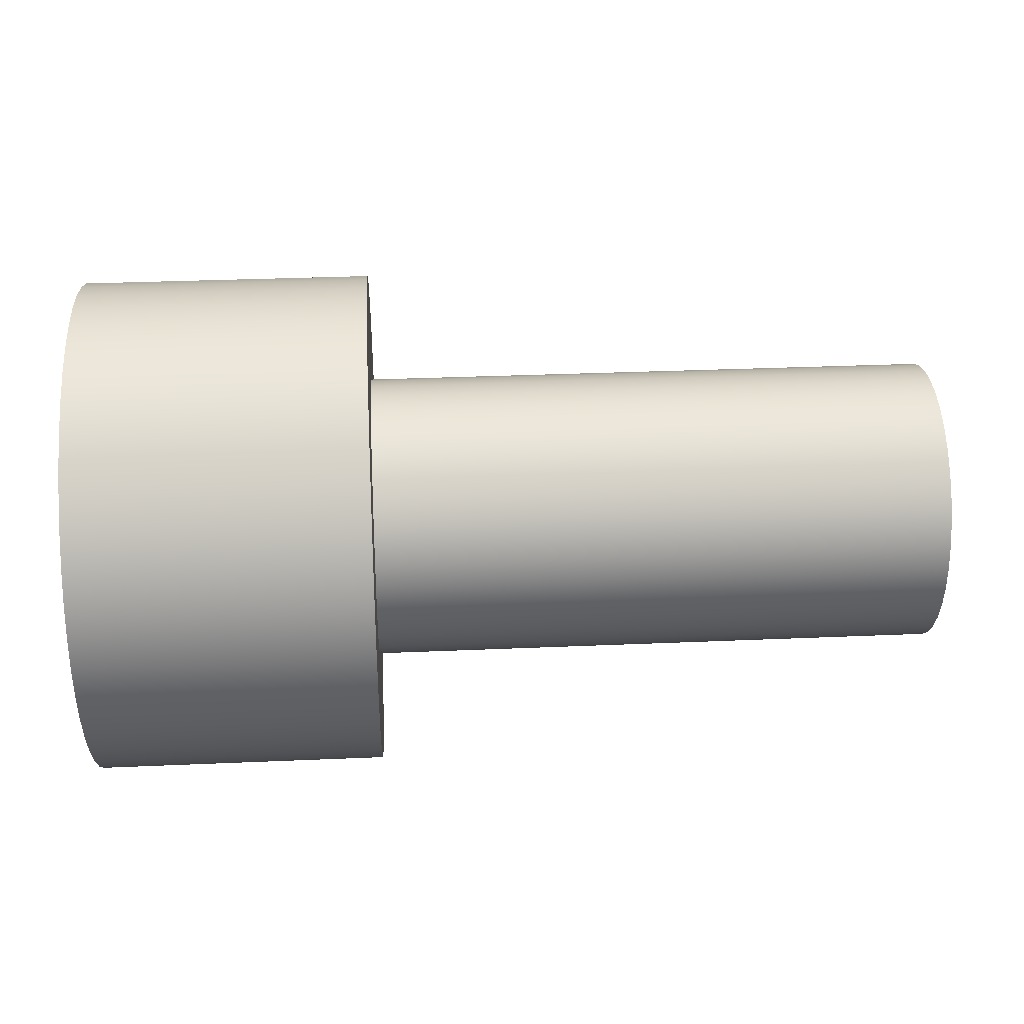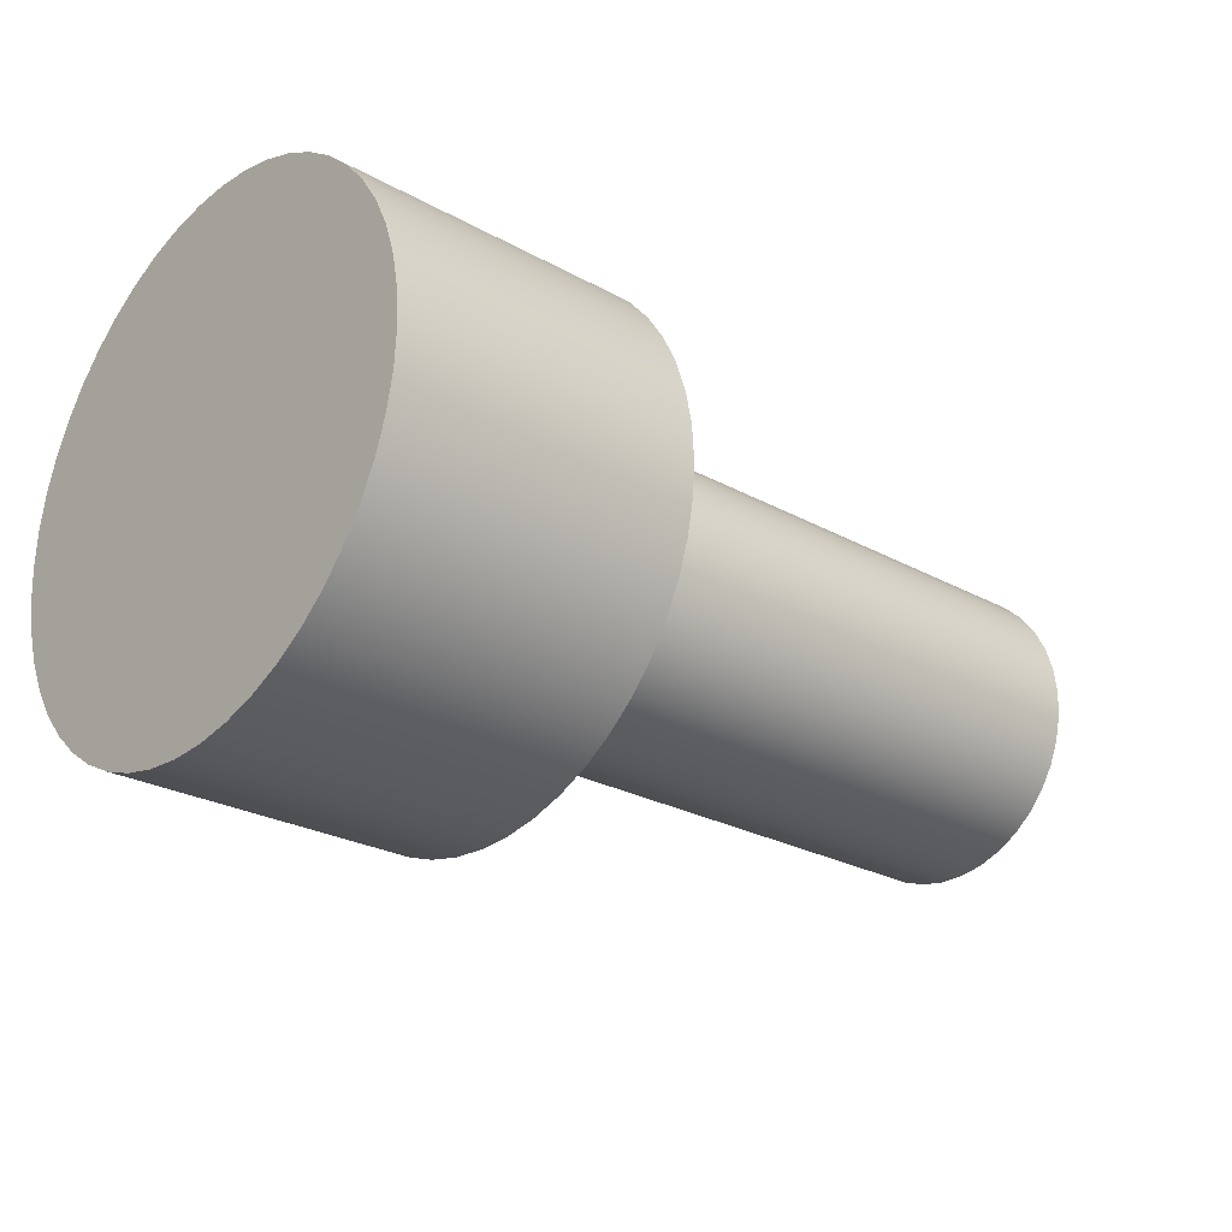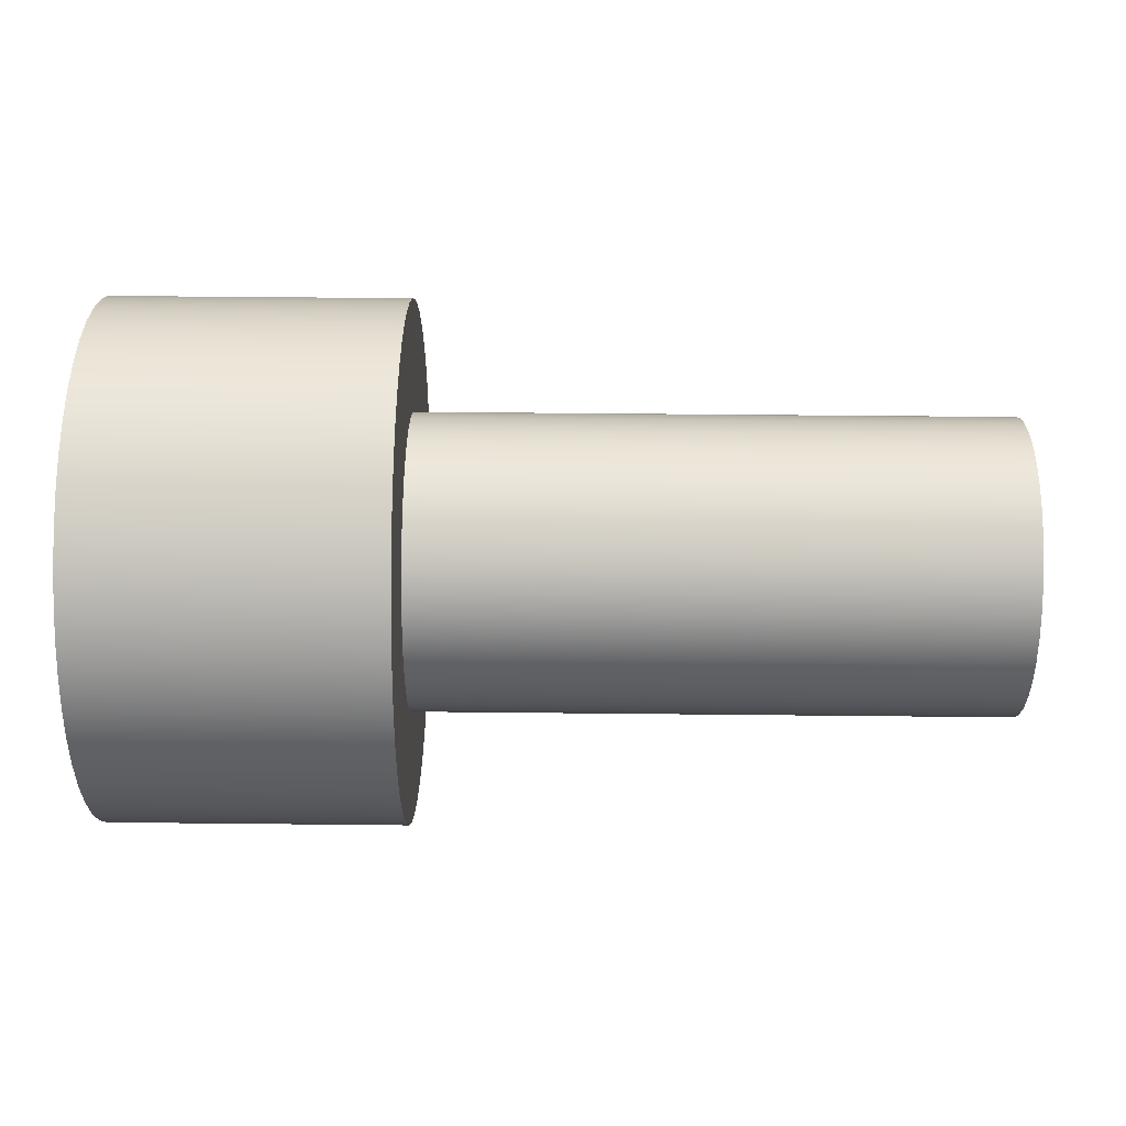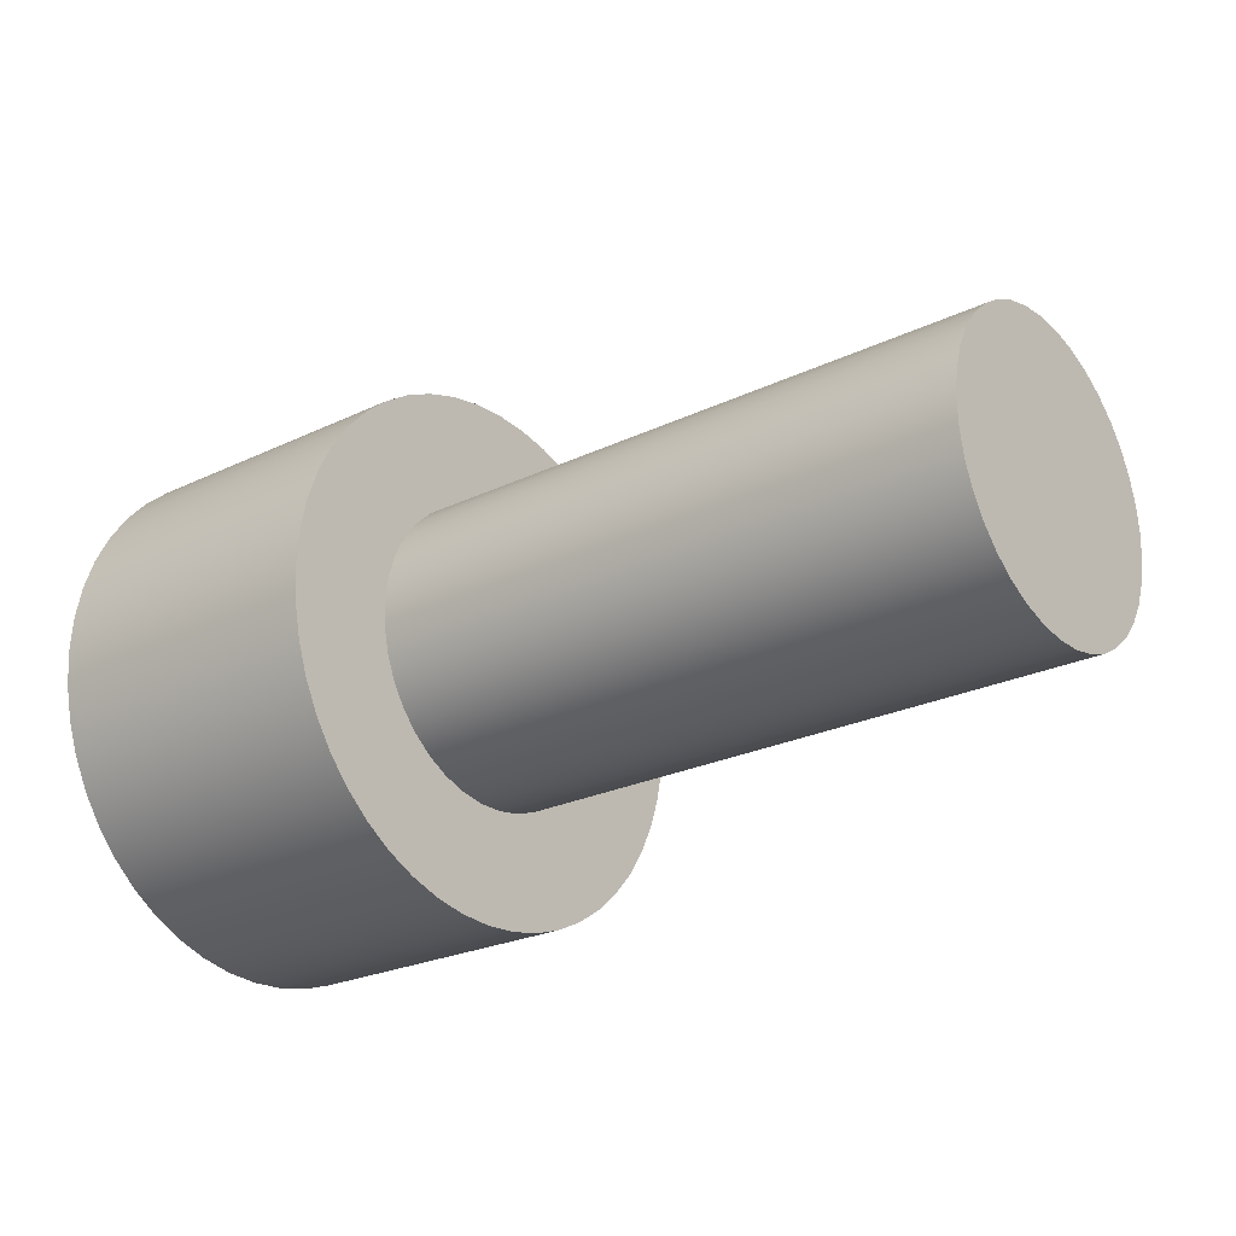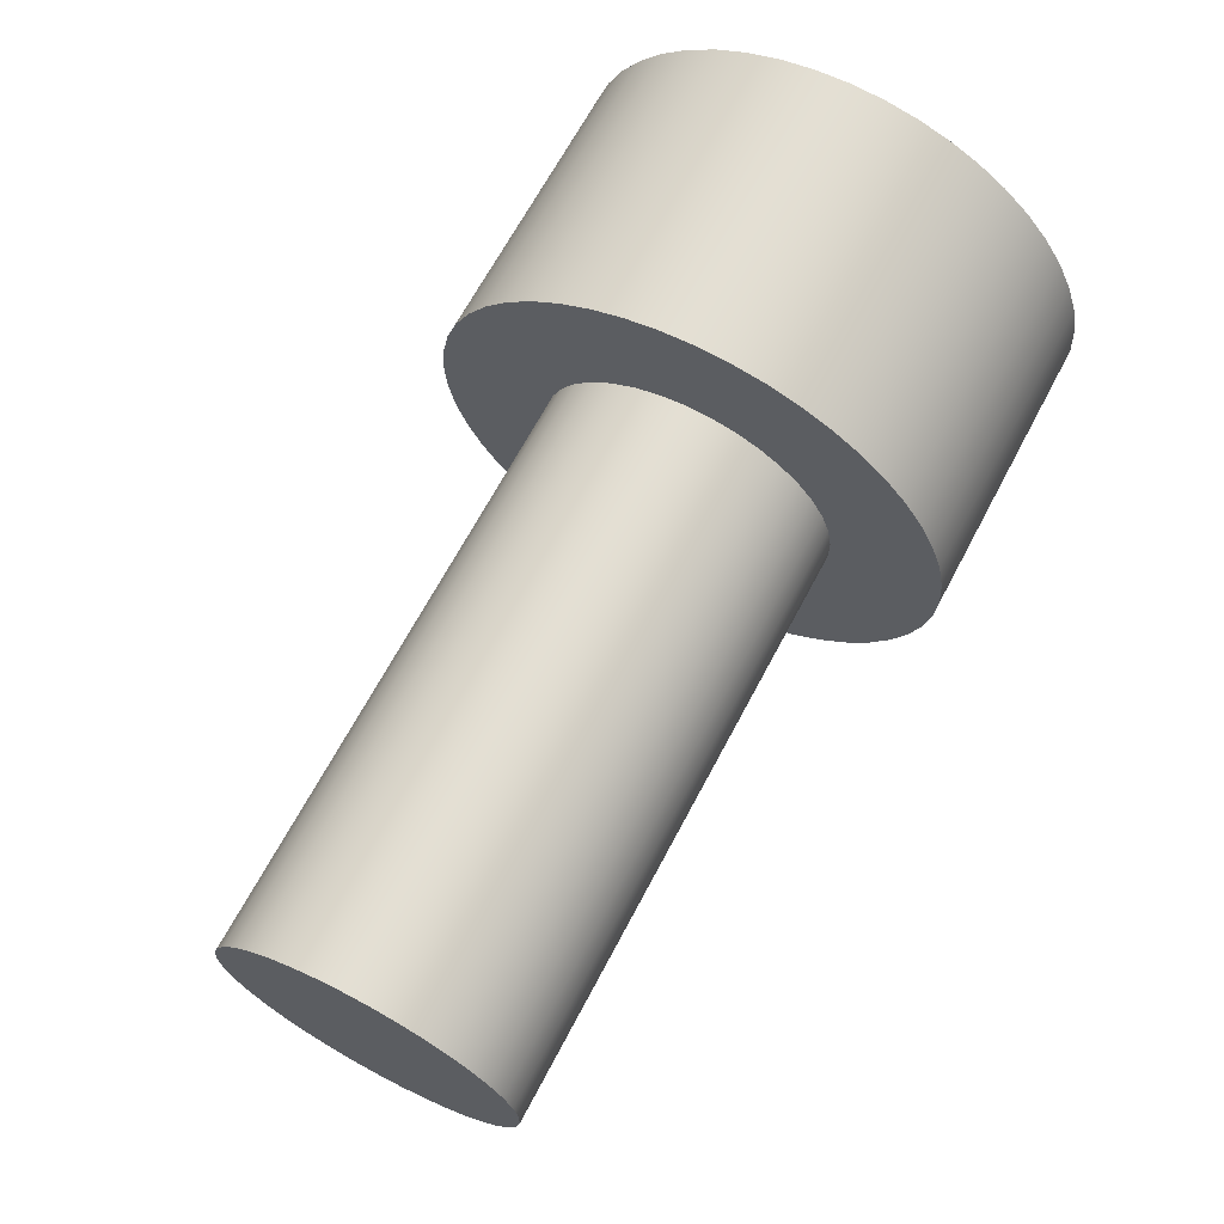
<metadata>
{"format":"obj","ext":"obj","renderer":"f3d","projection":"perspective","resolution":1024,"background":"white","views":[{"elev":32.0,"azim":-3.5,"up":"+Z"},{"elev":-25.3,"azim":-41.8,"up":"+Z"},{"elev":46.8,"azim":0.7,"up":"+Y"},{"elev":-24.4,"azim":38.4,"up":"+Z"},{"elev":67.0,"azim":117.9,"up":"+Y"}]}
</metadata>
<code>
v 1.2 -4 -16.8
v 1.2 -3.966 -16.8
v 1.2 -3.933 -16.81
v 1.2 -3.902 -16.83
v 1.2 -3.874 -16.84
v 1.2 -3.85 -16.87
v 1.2 -3.83 -16.9
v 1.2 -3.814 -16.93
v 1.2 -3.804 -16.96
v 1.2 -3.8 -16.99
v 1.2 -3.802 -17.03
v 1.2 -3.809 -17.06
v 1.2 -3.821 -17.09
v 1.2 -3.839 -17.12
v 1.2 -3.862 -17.14
v 1.2 -3.888 -17.17
v 1.2 -3.918 -17.18
v 1.2 -3.95 -17.19
v 1.2 -3.983 -17.2
v 1.2 -4.017 -17.2
v 1.2 -4.05 -17.19
v 1.2 -4.082 -17.18
v 1.2 -4.112 -17.17
v 1.2 -4.138 -17.14
v 1.2 -4.161 -17.12
v 1.2 -4.179 -17.09
v 1.2 -4.191 -17.06
v 1.2 -4.198 -17.03
v 1.2 -4.2 -16.99
v 1.2 -4.196 -16.96
v 1.2 -4.186 -16.93
v 1.2 -4.17 -16.9
v 1.2 -4.15 -16.87
v 1.2 -4.126 -16.84
v 1.2 -4.098 -16.83
v 1.2 -4.067 -16.81
v 1.2 -4.034 -16.8
v 0.4 -4 -16.8
v 0.4 -4.034 -16.8
v 0.4 -4.067 -16.81
v 0.4 -4.098 -16.83
v 0.4 -4.126 -16.84
v 0.4 -4.15 -16.87
v 0.4 -4.17 -16.9
v 0.4 -4.186 -16.93
v 0.4 -4.196 -16.96
v 0.4 -4.2 -16.99
v 0.4 -4.198 -17.03
v 0.4 -4.191 -17.06
v 0.4 -4.179 -17.09
v 0.4 -4.161 -17.12
v 0.4 -4.138 -17.14
v 0.4 -4.112 -17.17
v 0.4 -4.082 -17.18
v 0.4 -4.05 -17.19
v 0.4 -4.017 -17.2
v 0.4 -3.983 -17.2
v 0.4 -3.95 -17.19
v 0.4 -3.918 -17.18
v 0.4 -3.888 -17.17
v 0.4 -3.862 -17.14
v 0.4 -3.839 -17.12
v 0.4 -3.821 -17.09
v 0.4 -3.809 -17.06
v 0.4 -3.802 -17.03
v 0.4 -3.8 -16.99
v 0.4 -3.804 -16.96
v 0.4 -3.814 -16.93
v 0.4 -3.83 -16.9
v 0.4 -3.85 -16.87
v 0.4 -3.874 -16.84
v 0.4 -3.902 -16.83
v 0.4 -3.933 -16.81
v 0.4 -3.966 -16.8
v 0.4 -4 -16.8
v 1.2 -4 -16.8
v 1.2 -4 -16.8
v 1.2 -4.034 -16.8
v 1.2 -4.067 -16.81
v 1.2 -4.098 -16.83
v 1.2 -4.126 -16.84
v 1.2 -4.15 -16.87
v 1.2 -4.17 -16.9
v 1.2 -4.186 -16.93
v 1.2 -4.196 -16.96
v 1.2 -4.2 -16.99
v 1.2 -4.198 -17.03
v 1.2 -4.191 -17.06
v 1.2 -4.179 -17.09
v 1.2 -4.161 -17.12
v 1.2 -4.138 -17.14
v 1.2 -4.112 -17.17
v 1.2 -4.082 -17.18
v 1.2 -4.05 -17.19
v 1.2 -4.017 -17.2
v 1.2 -3.983 -17.2
v 1.2 -3.95 -17.19
v 1.2 -3.918 -17.18
v 1.2 -3.888 -17.17
v 1.2 -3.862 -17.14
v 1.2 -3.839 -17.12
v 1.2 -3.821 -17.09
v 1.2 -3.809 -17.06
v 1.2 -3.802 -17.03
v 1.2 -3.8 -16.99
v 1.2 -3.804 -16.96
v 1.2 -3.814 -16.93
v 1.2 -3.83 -16.9
v 1.2 -3.85 -16.87
v 1.2 -3.874 -16.84
v 1.2 -3.902 -16.83
v 1.2 -3.933 -16.81
v 1.2 -3.966 -16.8
v 0.4 -4 -16.65
v 0.4 -3.954 -16.65
v 0.4 -3.909 -16.66
v 0.4 -3.866 -16.68
v 0.4 -3.825 -16.7
v 0.4 -3.787 -16.72
v 0.4 -3.753 -16.75
v 0.4 -3.722 -16.79
v 0.4 -3.697 -16.83
v 0.4 -3.677 -16.87
v 0.4 -3.662 -16.91
v 0.4 -3.653 -16.95
v 0.4 -3.65 -17
v 0.4 -3.653 -17.05
v 0.4 -3.662 -17.09
v 0.4 -3.677 -17.13
v 0.4 -3.697 -17.17
v 0.4 -3.722 -17.21
v 0.4 -3.753 -17.25
v 0.4 -3.787 -17.28
v 0.4 -3.825 -17.3
v 0.4 -3.866 -17.32
v 0.4 -3.909 -17.34
v 0.4 -3.954 -17.35
v 0.4 -4 -17.35
v 0.4 -4.046 -17.35
v 0.4 -4.091 -17.34
v 0.4 -4.134 -17.32
v 0.4 -4.175 -17.3
v 0.4 -4.213 -17.28
v 0.4 -4.247 -17.25
v 0.4 -4.278 -17.21
v 0.4 -4.303 -17.17
v 0.4 -4.323 -17.13
v 0.4 -4.338 -17.09
v 0.4 -4.347 -17.05
v 0.4 -4.35 -17
v 0.4 -4.347 -16.95
v 0.4 -4.338 -16.91
v 0.4 -4.323 -16.87
v 0.4 -4.303 -16.83
v 0.4 -4.278 -16.79
v 0.4 -4.247 -16.75
v 0.4 -4.213 -16.72
v 0.4 -4.175 -16.7
v 0.4 -4.134 -16.68
v 0.4 -4.091 -16.66
v 0.4 -4.046 -16.65
v 0 -4 -16.65
v 0 -4.046 -16.65
v 0 -4.091 -16.66
v 0 -4.134 -16.68
v 0 -4.175 -16.7
v 0 -4.213 -16.72
v 0 -4.247 -16.75
v 0 -4.278 -16.79
v 0 -4.303 -16.83
v 0 -4.323 -16.87
v 0 -4.338 -16.91
v 0 -4.347 -16.95
v 0 -4.35 -17
v 0 -4.347 -17.05
v 0 -4.338 -17.09
v 0 -4.323 -17.13
v 0 -4.303 -17.17
v 0 -4.278 -17.21
v 0 -4.247 -17.25
v 0 -4.213 -17.28
v 0 -4.175 -17.3
v 0 -4.134 -17.32
v 0 -4.091 -17.34
v 0 -4.046 -17.35
v 0 -4 -17.35
v 0 -3.954 -17.35
v 0 -3.909 -17.34
v 0 -3.866 -17.32
v 0 -3.825 -17.3
v 0 -3.787 -17.28
v 0 -3.753 -17.25
v 0 -3.722 -17.21
v 0 -3.697 -17.17
v 0 -3.677 -17.13
v 0 -3.662 -17.09
v 0 -3.653 -17.05
v 0 -3.65 -17
v 0 -3.653 -16.95
v 0 -3.662 -16.91
v 0 -3.677 -16.87
v 0 -3.697 -16.83
v 0 -3.722 -16.79
v 0 -3.753 -16.75
v 0 -3.787 -16.72
v 0 -3.825 -16.7
v 0 -3.866 -16.68
v 0 -3.909 -16.66
v 0 -3.954 -16.65
v 0 -4 -16.65
v 0.4 -4 -16.65
v 0.4 -4 -16.8
v 0.4 -3.966 -16.8
v 0.4 -3.933 -16.81
v 0.4 -3.902 -16.83
v 0.4 -3.874 -16.84
v 0.4 -3.85 -16.87
v 0.4 -3.83 -16.9
v 0.4 -3.814 -16.93
v 0.4 -3.804 -16.96
v 0.4 -3.8 -16.99
v 0.4 -3.802 -17.03
v 0.4 -3.809 -17.06
v 0.4 -3.821 -17.09
v 0.4 -3.839 -17.12
v 0.4 -3.862 -17.14
v 0.4 -3.888 -17.17
v 0.4 -3.918 -17.18
v 0.4 -3.95 -17.19
v 0.4 -3.983 -17.2
v 0.4 -4.017 -17.2
v 0.4 -4.05 -17.19
v 0.4 -4.082 -17.18
v 0.4 -4.112 -17.17
v 0.4 -4.138 -17.14
v 0.4 -4.161 -17.12
v 0.4 -4.179 -17.09
v 0.4 -4.191 -17.06
v 0.4 -4.198 -17.03
v 0.4 -4.2 -16.99
v 0.4 -4.196 -16.96
v 0.4 -4.186 -16.93
v 0.4 -4.17 -16.9
v 0.4 -4.15 -16.87
v 0.4 -4.126 -16.84
v 0.4 -4.098 -16.83
v 0.4 -4.067 -16.81
v 0.4 -4.034 -16.8
v 0.4 -4 -16.65
v 0.4 -4.046 -16.65
v 0.4 -4.091 -16.66
v 0.4 -4.134 -16.68
v 0.4 -4.175 -16.7
v 0.4 -4.213 -16.72
v 0.4 -4.247 -16.75
v 0.4 -4.278 -16.79
v 0.4 -4.303 -16.83
v 0.4 -4.323 -16.87
v 0.4 -4.338 -16.91
v 0.4 -4.347 -16.95
v 0.4 -4.35 -17
v 0.4 -4.347 -17.05
v 0.4 -4.338 -17.09
v 0.4 -4.323 -17.13
v 0.4 -4.303 -17.17
v 0.4 -4.278 -17.21
v 0.4 -4.247 -17.25
v 0.4 -4.213 -17.28
v 0.4 -4.175 -17.3
v 0.4 -4.134 -17.32
v 0.4 -4.091 -17.34
v 0.4 -4.046 -17.35
v 0.4 -4 -17.35
v 0.4 -3.954 -17.35
v 0.4 -3.909 -17.34
v 0.4 -3.866 -17.32
v 0.4 -3.825 -17.3
v 0.4 -3.787 -17.28
v 0.4 -3.753 -17.25
v 0.4 -3.722 -17.21
v 0.4 -3.697 -17.17
v 0.4 -3.677 -17.13
v 0.4 -3.662 -17.09
v 0.4 -3.653 -17.05
v 0.4 -3.65 -17
v 0.4 -3.653 -16.95
v 0.4 -3.662 -16.91
v 0.4 -3.677 -16.87
v 0.4 -3.697 -16.83
v 0.4 -3.722 -16.79
v 0.4 -3.753 -16.75
v 0.4 -3.787 -16.72
v 0.4 -3.825 -16.7
v 0.4 -3.866 -16.68
v 0.4 -3.909 -16.66
v 0.4 -3.954 -16.65
v 0 -4 -16.65
v 0 -3.954 -16.65
v 0 -3.909 -16.66
v 0 -3.866 -16.68
v 0 -3.825 -16.7
v 0 -3.787 -16.72
v 0 -3.753 -16.75
v 0 -3.722 -16.79
v 0 -3.697 -16.83
v 0 -3.677 -16.87
v 0 -3.662 -16.91
v 0 -3.653 -16.95
v 0 -3.65 -17
v 0 -3.653 -17.05
v 0 -3.662 -17.09
v 0 -3.677 -17.13
v 0 -3.697 -17.17
v 0 -3.722 -17.21
v 0 -3.753 -17.25
v 0 -3.787 -17.28
v 0 -3.825 -17.3
v 0 -3.866 -17.32
v 0 -3.909 -17.34
v 0 -3.954 -17.35
v 0 -4 -17.35
v 0 -4.046 -17.35
v 0 -4.091 -17.34
v 0 -4.134 -17.32
v 0 -4.175 -17.3
v 0 -4.213 -17.28
v 0 -4.247 -17.25
v 0 -4.278 -17.21
v 0 -4.303 -17.17
v 0 -4.323 -17.13
v 0 -4.338 -17.09
v 0 -4.347 -17.05
v 0 -4.35 -17
v 0 -4.347 -16.95
v 0 -4.338 -16.91
v 0 -4.323 -16.87
v 0 -4.303 -16.83
v 0 -4.278 -16.79
v 0 -4.247 -16.75
v 0 -4.213 -16.72
v 0 -4.175 -16.7
v 0 -4.134 -16.68
v 0 -4.091 -16.66
v 0 -4.046 -16.65
g 7b0673ca-e2ac-11ea-bbaa-54bf646e7e1f
f 2 74 1
f 1 74 75
f 76 38 37
f 37 38 39
f 37 39 40
f 2 3 74
f 74 3 73
f 73 3 4
f 73 4 72
f 72 4 5
f 72 5 71
f 71 5 6
f 71 6 70
f 70 6 7
f 70 7 69
f 69 7 8
f 69 8 68
f 68 8 9
f 68 9 67
f 67 9 10
f 67 10 66
f 66 10 11
f 66 11 65
f 65 11 12
f 65 12 64
f 64 12 13
f 64 13 63
f 63 13 14
f 63 14 62
f 62 14 15
f 62 15 61
f 61 15 16
f 61 16 60
f 60 16 17
f 60 17 59
f 59 17 18
f 59 18 58
f 58 18 19
f 58 19 57
f 57 19 20
f 57 20 56
f 56 20 21
f 56 21 55
f 55 21 22
f 55 22 54
f 54 22 23
f 54 23 53
f 53 23 24
f 53 24 52
f 52 24 25
f 52 25 51
f 51 25 26
f 51 26 50
f 50 26 27
f 50 27 49
f 49 27 28
f 49 28 48
f 48 28 29
f 48 29 47
f 47 29 30
f 47 30 46
f 46 30 31
f 46 31 45
f 45 31 32
f 45 32 44
f 44 32 33
f 44 33 43
f 43 33 34
f 43 34 42
f 42 34 35
f 42 35 41
f 41 35 36
f 41 36 40
f 40 36 37
g 7b0b2f6e-e2ac-11ea-8548-54bf646e7e1f
f 78 95 77
f 77 95 96
f 77 96 113
f 113 96 97
f 113 97 112
f 112 97 98
f 112 98 111
f 111 98 99
f 111 99 110
f 110 99 100
f 110 100 109
f 109 100 101
f 109 101 108
f 108 101 102
f 108 102 107
f 107 102 103
f 107 103 106
f 106 103 104
f 106 104 105
f 95 78 94
f 94 78 79
f 94 79 93
f 93 79 80
f 93 80 92
f 92 80 81
f 92 81 91
f 91 81 82
f 91 82 90
f 90 82 83
f 90 83 89
f 89 83 84
f 89 84 88
f 88 84 85
f 88 85 87
f 87 85 86
g 7a9be094-e2ac-11ea-99f8-54bf646e7e1f
f 115 209 114
f 114 209 210
f 211 162 161
f 161 162 163
f 161 163 160
f 160 163 164
f 160 164 159
f 159 164 165
f 159 165 158
f 158 165 166
f 158 166 157
f 157 166 167
f 157 167 156
f 156 167 168
f 156 168 155
f 155 168 169
f 155 169 154
f 154 169 170
f 154 170 153
f 153 170 171
f 153 171 152
f 152 171 172
f 152 172 151
f 151 172 173
f 151 173 150
f 150 173 174
f 150 174 149
f 149 174 175
f 149 175 148
f 148 175 176
f 148 176 147
f 147 176 177
f 147 177 146
f 146 177 178
f 146 178 145
f 145 178 179
f 145 179 144
f 144 179 180
f 144 180 143
f 143 180 181
f 143 181 142
f 142 181 182
f 142 182 141
f 141 182 183
f 141 183 140
f 140 183 184
f 140 184 139
f 139 184 185
f 139 185 138
f 138 185 186
f 138 186 137
f 137 186 187
f 137 187 136
f 136 187 188
f 136 188 135
f 135 188 189
f 135 189 134
f 134 189 190
f 134 190 133
f 133 190 191
f 133 191 132
f 132 191 192
f 132 192 131
f 131 192 193
f 131 193 130
f 130 193 194
f 130 194 129
f 129 194 195
f 129 195 128
f 128 195 196
f 128 196 127
f 127 196 197
f 127 197 126
f 126 197 198
f 126 198 125
f 125 198 199
f 125 199 124
f 124 199 200
f 124 200 123
f 123 200 201
f 123 201 122
f 122 201 202
f 122 202 121
f 121 202 203
f 121 203 120
f 120 203 204
f 120 204 119
f 119 204 205
f 119 205 118
f 118 205 206
f 118 206 117
f 117 206 207
f 117 207 116
f 116 207 208
f 116 208 115
f 115 208 209
g 7aa02722-e2ac-11ea-bb51-54bf646e7e1f
f 213 296 212
f 212 296 249
f 212 249 250
f 296 213 295
f 295 213 214
f 295 214 294
f 294 214 215
f 294 215 293
f 293 215 292
f 292 215 216
f 292 216 291
f 291 216 217
f 291 217 290
f 290 217 218
f 290 218 289
f 289 218 219
f 289 219 288
f 288 219 287
f 287 219 220
f 287 220 286
f 286 220 221
f 286 221 285
f 285 221 222
f 285 222 284
f 284 222 283
f 283 222 223
f 283 223 282
f 282 223 224
f 282 224 281
f 281 224 225
f 281 225 280
f 280 225 279
f 279 225 226
f 279 226 278
f 278 226 227
f 278 227 277
f 277 227 228
f 277 228 276
f 276 228 229
f 276 229 275
f 275 229 274
f 274 229 230
f 274 230 273
f 273 230 231
f 273 231 272
f 272 231 232
f 272 232 271
f 271 232 270
f 270 232 233
f 270 233 269
f 269 233 234
f 269 234 268
f 268 234 235
f 268 235 267
f 267 235 236
f 267 236 266
f 266 236 265
f 265 236 237
f 265 237 264
f 264 237 238
f 264 238 263
f 263 238 239
f 263 239 262
f 262 239 261
f 261 239 240
f 261 240 260
f 260 240 241
f 260 241 259
f 259 241 242
f 259 242 258
f 258 242 257
f 257 242 243
f 257 243 256
f 256 243 244
f 256 244 255
f 255 244 245
f 255 245 254
f 254 245 246
f 254 246 253
f 253 246 252
f 252 246 247
f 252 247 251
f 251 247 248
f 251 248 250
f 250 248 212
g 7aa44676-e2ac-11ea-9ff9-54bf646e7e1f
f 298 320 297
f 297 320 321
f 297 321 344
f 344 321 322
f 344 322 343
f 343 322 323
f 343 323 342
f 342 323 324
f 342 324 341
f 341 324 325
f 341 325 340
f 340 325 326
f 340 326 339
f 339 326 327
f 339 327 338
f 338 327 328
f 338 328 337
f 337 328 329
f 337 329 336
f 336 329 330
f 336 330 335
f 335 330 331
f 335 331 334
f 334 331 332
f 334 332 333
f 320 298 319
f 319 298 299
f 319 299 318
f 318 299 300
f 318 300 317
f 317 300 301
f 317 301 316
f 316 301 302
f 316 302 315
f 315 302 303
f 315 303 314
f 314 303 304
f 314 304 313
f 313 304 305
f 313 305 312
f 312 305 306
f 312 306 311
f 311 306 307
f 311 307 310
f 310 307 308
f 310 308 309

</code>
